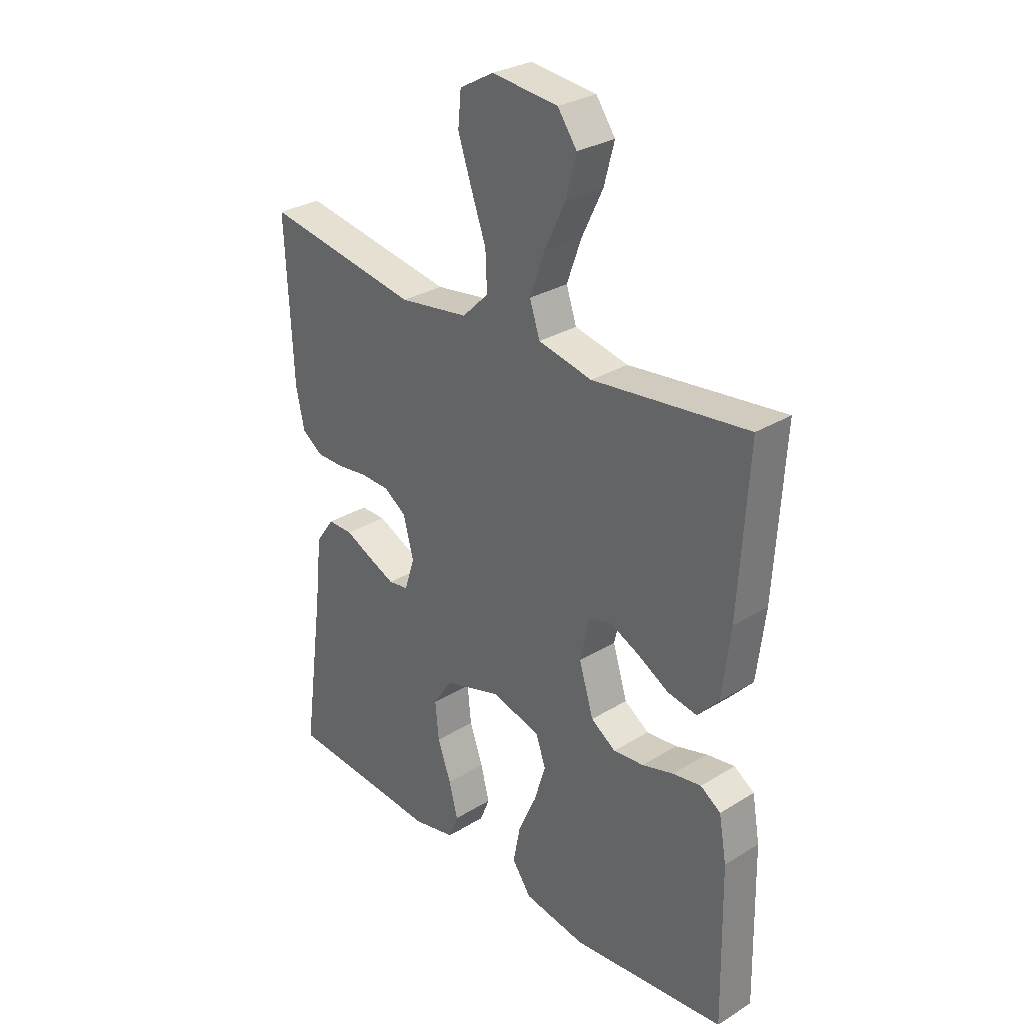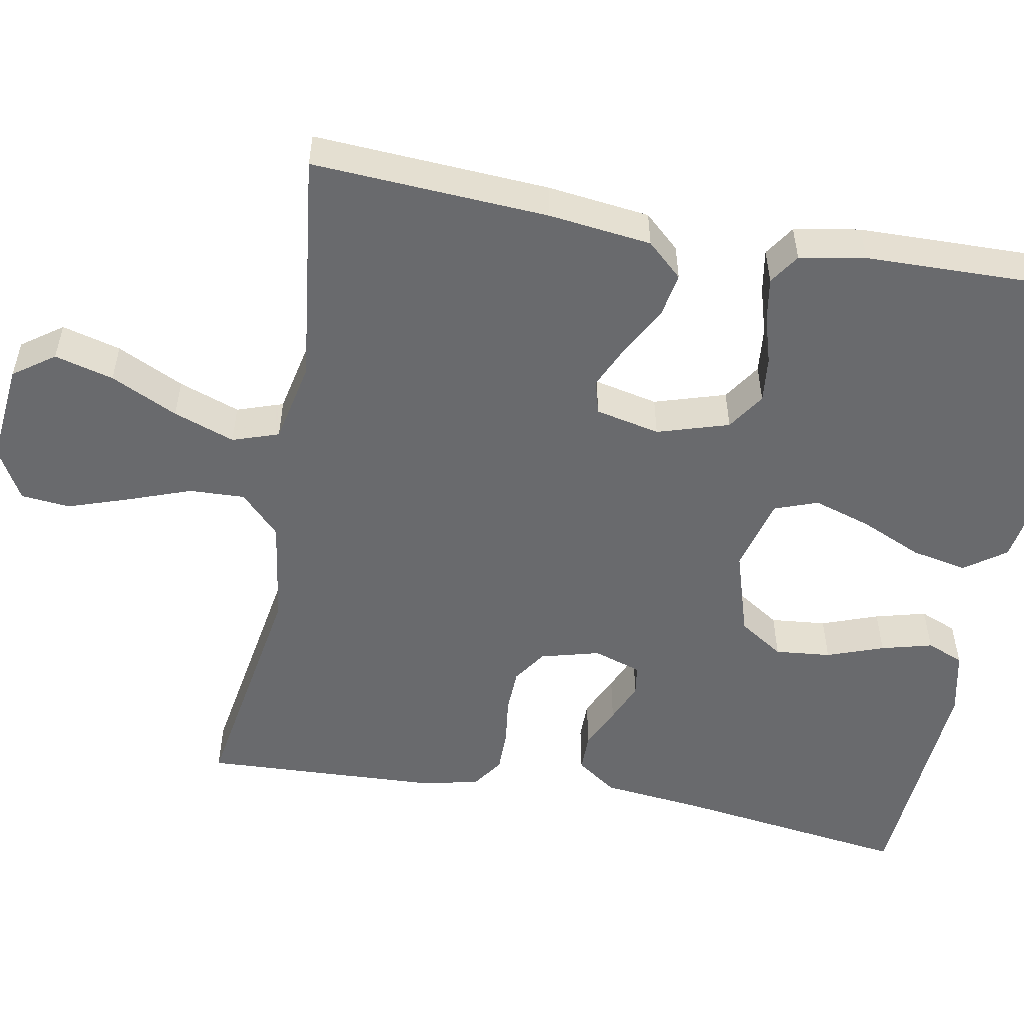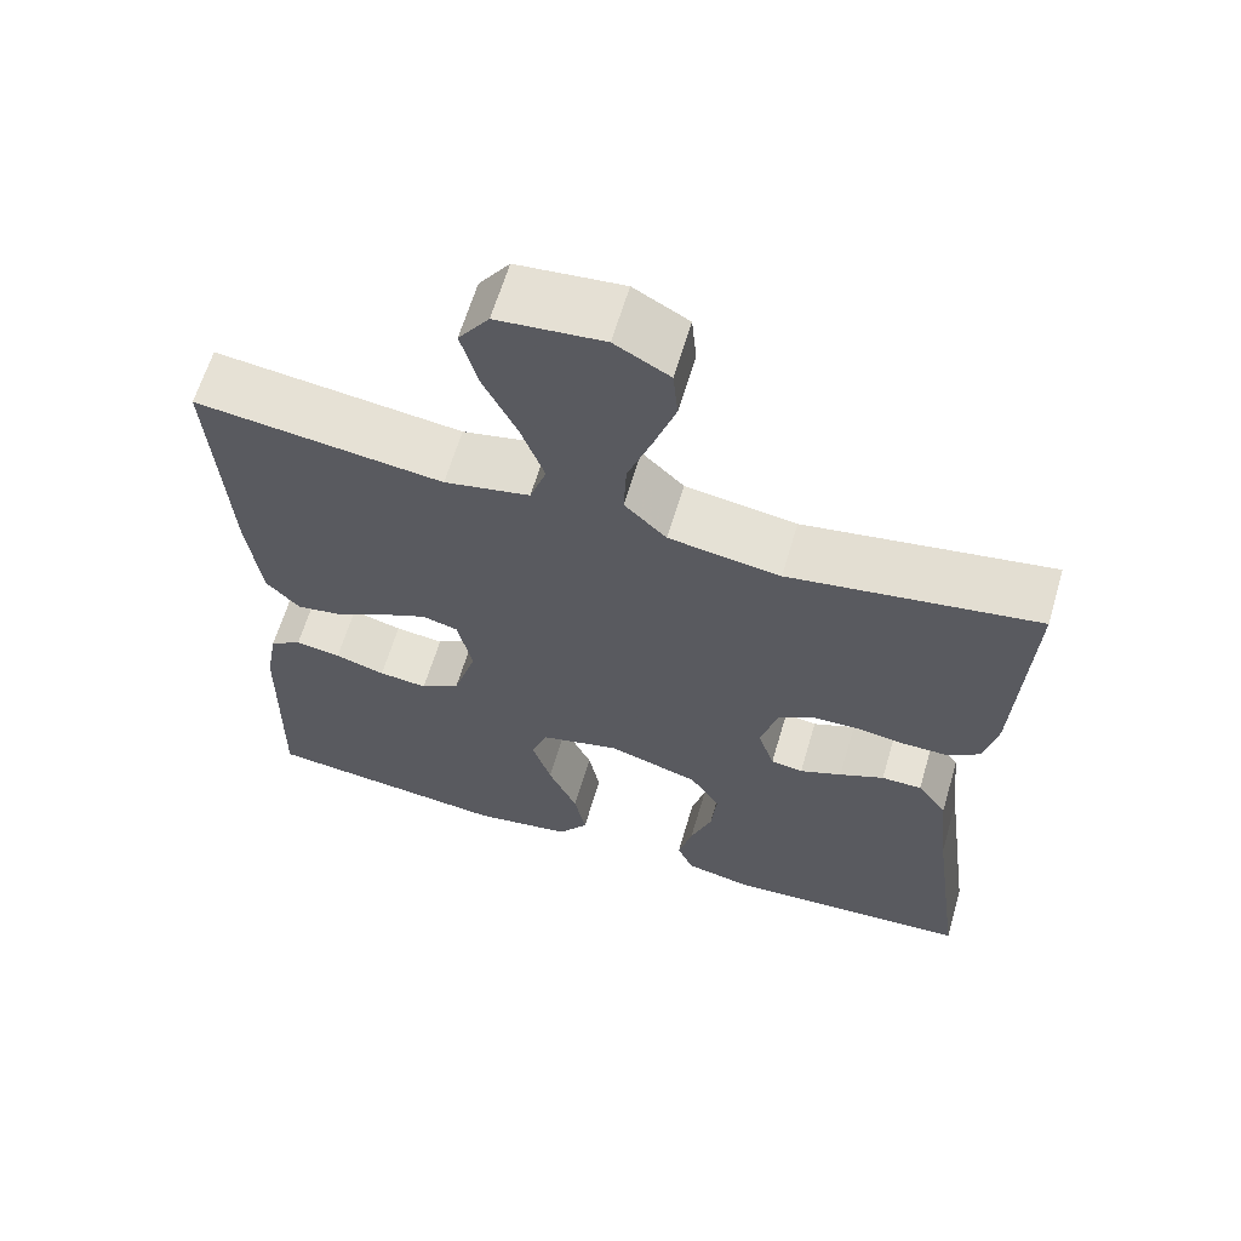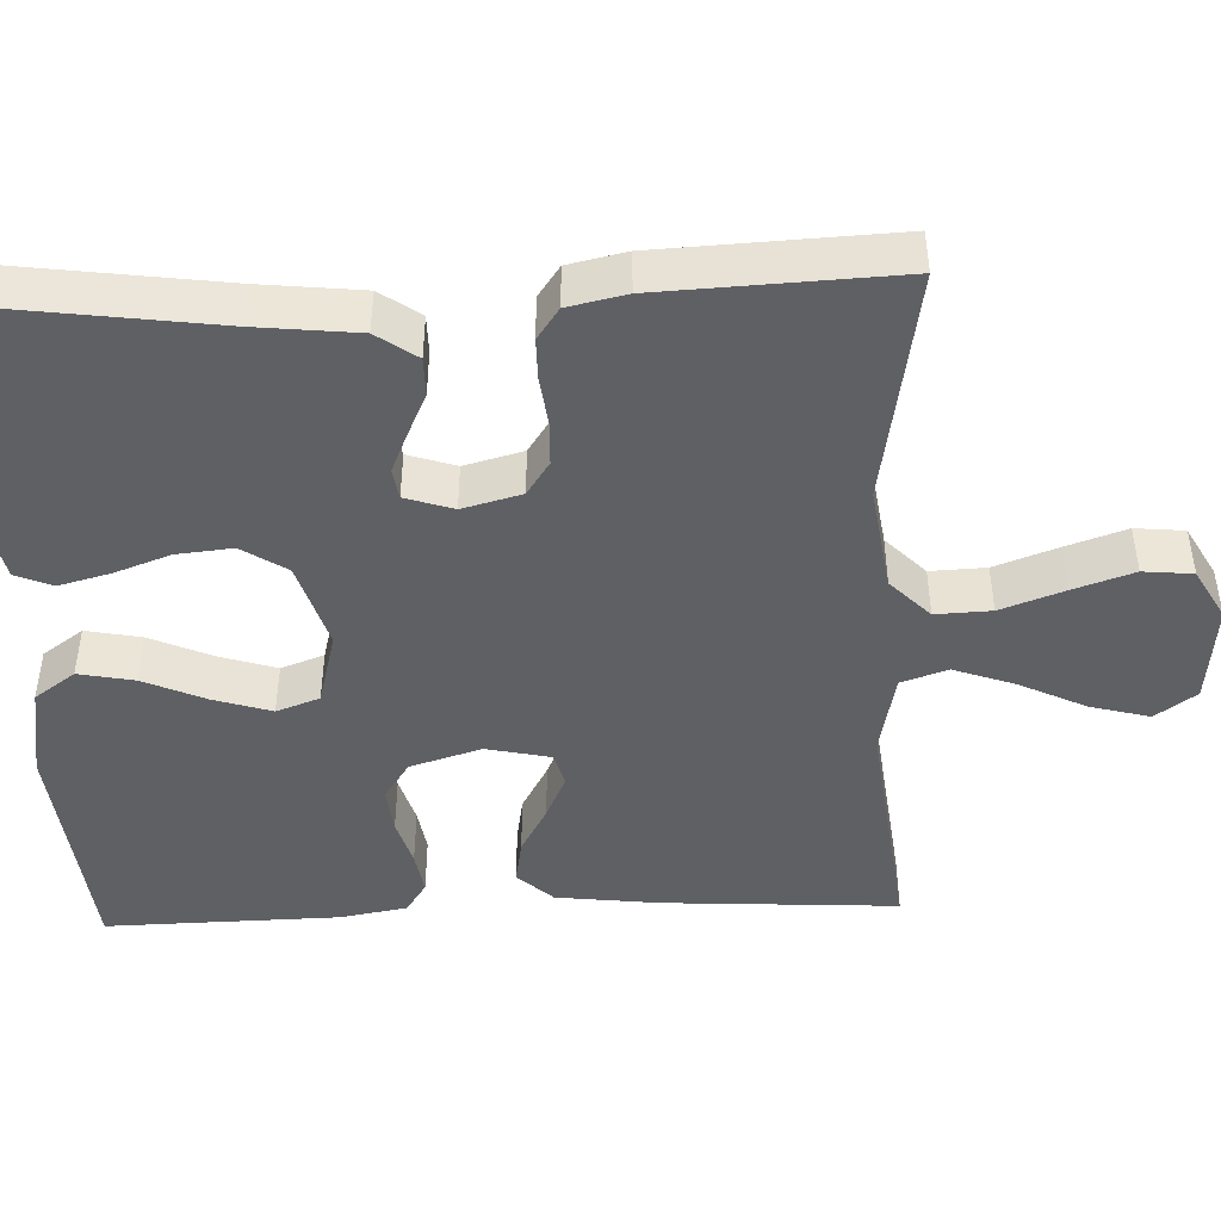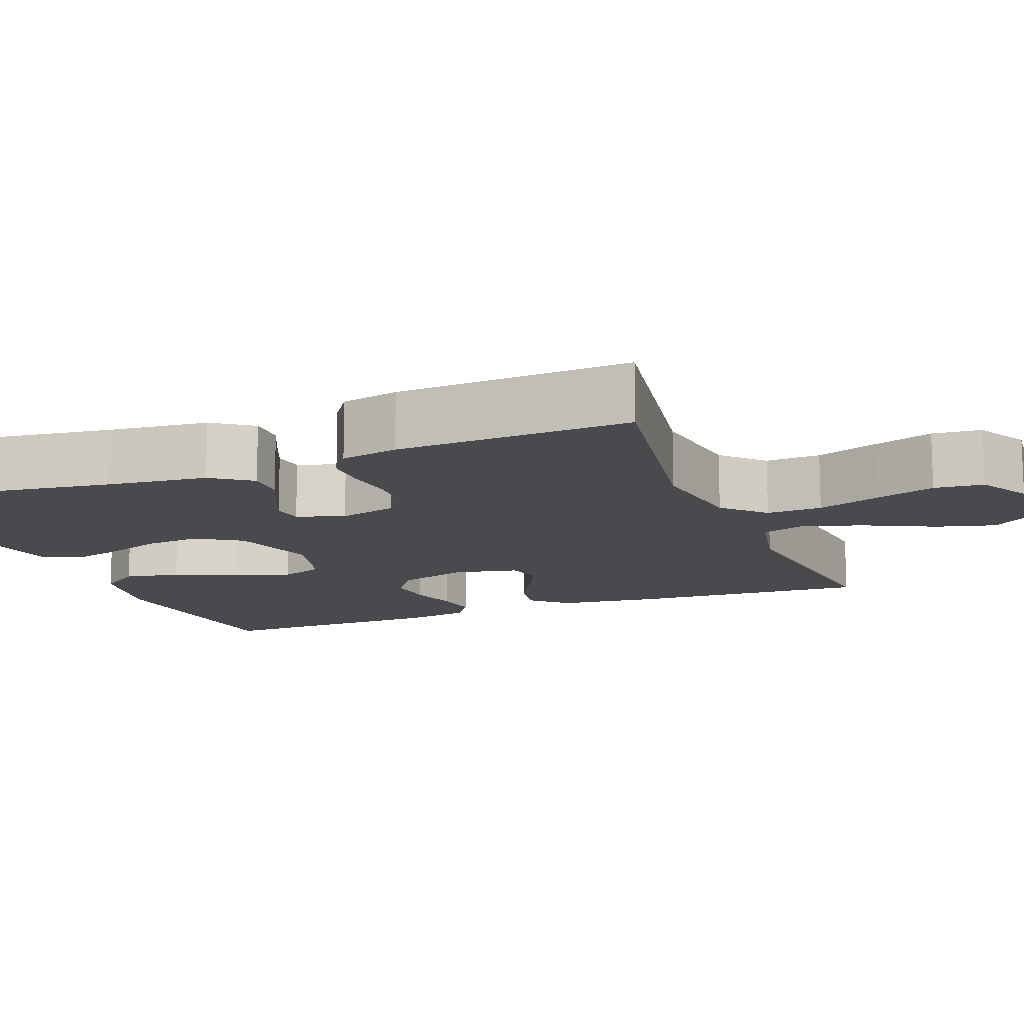
<metadata>
{"format":"obj","ext":"obj","renderer":"f3d","projection":"perspective","resolution":1024,"background":"white","views":[{"elev":29.7,"azim":48.0,"up":"+Z"},{"elev":-53.1,"azim":79.6,"up":"+Y"},{"elev":63.4,"azim":-163.5,"up":"+Z"},{"elev":-45.2,"azim":-87.7,"up":"+Y"},{"elev":-13.2,"azim":-68.8,"up":"+Y"}]}
</metadata>
<code>
v -0.5 0.07 -0.5
v -0.459 0.07 -0.2
v -0.445 0.07 -0.071
v -0.409 0.07 -0.02
v -0.36 0.07 -0.02
v -0.306 0.07 -0.045
v -0.255 0.07 -0.067
v -0.216 0.07 -0.061
v -0.196 0.07 0
v -0.216 0.07 0.075
v -0.259 0.07 0.104
v -0.315 0.07 0.106
v -0.376 0.07 0.098
v -0.43 0.07 0.098
v -0.47 0.07 0.126
v -0.486 0.07 0.2
v -0.5 0.07 0.5
v -0.2 0.07 0.45
v -0.065 0.07 0.47
v -0.014 0.07 0.52
v -0.017 0.07 0.591
v -0.046 0.07 0.671
v -0.072 0.07 0.748
v -0.066 0.07 0.811
v 0 0.07 0.848
v 0.128 0.07 0.835
v 0.165 0.07 0.783
v 0.145 0.07 0.708
v 0.104 0.07 0.623
v 0.076 0.07 0.545
v 0.096 0.07 0.486
v 0.2 0.07 0.464
v 0.5 0.07 0.5
v 0.482 0.07 0.2
v 0.466 0.07 0.069
v 0.425 0.07 0.024
v 0.368 0.07 0.034
v 0.307 0.07 0.068
v 0.25 0.07 0.094
v 0.207 0.07 0.082
v 0.189 0.07 0
v 0.217 0.07 -0.091
v 0.265 0.07 -0.123
v 0.324 0.07 -0.117
v 0.385 0.07 -0.099
v 0.44 0.07 -0.09
v 0.479 0.07 -0.116
v 0.494 0.07 -0.2
v 0.5 0.07 -0.5
v 0.2 0.07 -0.532
v 0.08 0.07 -0.512
v 0.043 0.07 -0.46
v 0.057 0.07 -0.389
v 0.092 0.07 -0.31
v 0.115 0.07 -0.237
v 0.095 0.07 -0.182
v 0 0.07 -0.157
v -0.111 0.07 -0.191
v -0.148 0.07 -0.248
v -0.141 0.07 -0.319
v -0.115 0.07 -0.391
v -0.098 0.07 -0.456
v -0.117 0.07 -0.503
v -0.2 0.07 -0.521
v -0.5 0 -0.5
v -0.459 0 -0.2
v -0.445 0 -0.071
v -0.409 0 -0.02
v -0.36 0 -0.02
v -0.306 0 -0.045
v -0.255 0 -0.067
v -0.216 0 -0.061
v -0.196 0 0
v -0.216 0 0.075
v -0.259 0 0.104
v -0.315 0 0.106
v -0.376 0 0.098
v -0.43 0 0.098
v -0.47 0 0.126
v -0.486 0 0.2
v -0.5 0 0.5
v -0.2 0 0.45
v -0.065 0 0.47
v -0.014 0 0.52
v -0.017 0 0.591
v -0.046 0 0.671
v -0.072 0 0.748
v -0.066 0 0.811
v 0 0 0.848
v 0.128 0 0.835
v 0.165 0 0.783
v 0.145 0 0.708
v 0.104 0 0.623
v 0.076 0 0.545
v 0.096 0 0.486
v 0.2 0 0.464
v 0.5 0 0.5
v 0.482 0 0.2
v 0.466 0 0.069
v 0.425 0 0.024
v 0.368 0 0.034
v 0.307 0 0.068
v 0.25 0 0.094
v 0.207 0 0.082
v 0.189 0 0
v 0.217 0 -0.091
v 0.265 0 -0.123
v 0.324 0 -0.117
v 0.385 0 -0.099
v 0.44 0 -0.09
v 0.479 0 -0.116
v 0.494 0 -0.2
v 0.5 0 -0.5
v 0.2 0 -0.532
v 0.08 0 -0.512
v 0.043 0 -0.46
v 0.057 0 -0.389
v 0.092 0 -0.31
v 0.115 0 -0.237
v 0.095 0 -0.182
v 0 0 -0.157
v -0.111 0 -0.191
v -0.148 0 -0.248
v -0.141 0 -0.319
v -0.115 0 -0.391
v -0.098 0 -0.456
v -0.117 0 -0.503
v -0.2 0 -0.521
f 64 1 2
f 63 64 2
f 62 63 2
f 61 62 2
f 60 61 2
f 4 5 6
f 3 4 6
f 2 3 6
f 60 2 6
f 59 60 6
f 58 59 6 7
f 57 58 7 8
f 56 57 8 9
f 52 53 54
f 51 52 54
f 50 51 54
f 49 50 54
f 48 49 54
f 47 48 54
f 46 47 54
f 45 46 54
f 44 45 54
f 43 44 54 55
f 42 43 55 56
f 36 37 38
f 35 36 38
f 34 35 38
f 33 34 38
f 32 33 38
f 31 32 38 39
f 27 28 29
f 26 27 29
f 25 26 29
f 24 25 29
f 23 24 29
f 22 23 29
f 21 22 29
f 20 21 29 30
f 19 20 30 31
f 16 17 18
f 15 16 18
f 14 15 18
f 13 14 18
f 12 13 18
f 19 31 39
f 18 19 39
f 12 18 39
f 11 12 39
f 56 9 10
f 42 56 10
f 41 42 10
f 11 39 40
f 10 11 40 41
f 66 65 128
f 66 128 127
f 66 127 126
f 66 126 125
f 66 125 124
f 70 69 68
f 70 68 67
f 70 67 66
f 70 66 124
f 70 124 123
f 71 70 123 122
f 72 71 122 121
f 73 72 121 120
f 118 117 116
f 118 116 115
f 118 115 114
f 118 114 113
f 118 113 112
f 118 112 111
f 118 111 110
f 118 110 109
f 118 109 108
f 119 118 108 107
f 120 119 107 106
f 102 101 100
f 102 100 99
f 102 99 98
f 102 98 97
f 102 97 96
f 103 102 96 95
f 93 92 91
f 93 91 90
f 93 90 89
f 93 89 88
f 93 88 87
f 93 87 86
f 93 86 85
f 94 93 85 84
f 95 94 84 83
f 82 81 80
f 82 80 79
f 82 79 78
f 82 78 77
f 82 77 76
f 103 95 83
f 103 83 82
f 103 82 76
f 103 76 75
f 74 73 120
f 74 120 106
f 74 106 105
f 104 103 75
f 105 104 75 74
f 1 65 66 2
f 2 66 67 3
f 3 67 68 4
f 4 68 69 5
f 5 69 70 6
f 6 70 71 7
f 7 71 72 8
f 8 72 73 9
f 9 73 74 10
f 10 74 75 11
f 11 75 76 12
f 12 76 77 13
f 13 77 78 14
f 14 78 79 15
f 15 79 80 16
f 16 80 81 17
f 17 81 82 18
f 18 82 83 19
f 19 83 84 20
f 20 84 85 21
f 21 85 86 22
f 22 86 87 23
f 23 87 88 24
f 24 88 89 25
f 25 89 90 26
f 26 90 91 27
f 27 91 92 28
f 28 92 93 29
f 29 93 94 30
f 30 94 95 31
f 31 95 96 32
f 32 96 97 33
f 33 97 98 34
f 34 98 99 35
f 35 99 100 36
f 36 100 101 37
f 37 101 102 38
f 38 102 103 39
f 39 103 104 40
f 40 104 105 41
f 41 105 106 42
f 42 106 107 43
f 43 107 108 44
f 44 108 109 45
f 45 109 110 46
f 46 110 111 47
f 47 111 112 48
f 48 112 113 49
f 49 113 114 50
f 50 114 115 51
f 51 115 116 52
f 52 116 117 53
f 53 117 118 54
f 54 118 119 55
f 55 119 120 56
f 56 120 121 57
f 57 121 122 58
f 58 122 123 59
f 59 123 124 60
f 60 124 125 61
f 61 125 126 62
f 62 126 127 63
f 63 127 128 64
f 64 128 65 1

</code>
